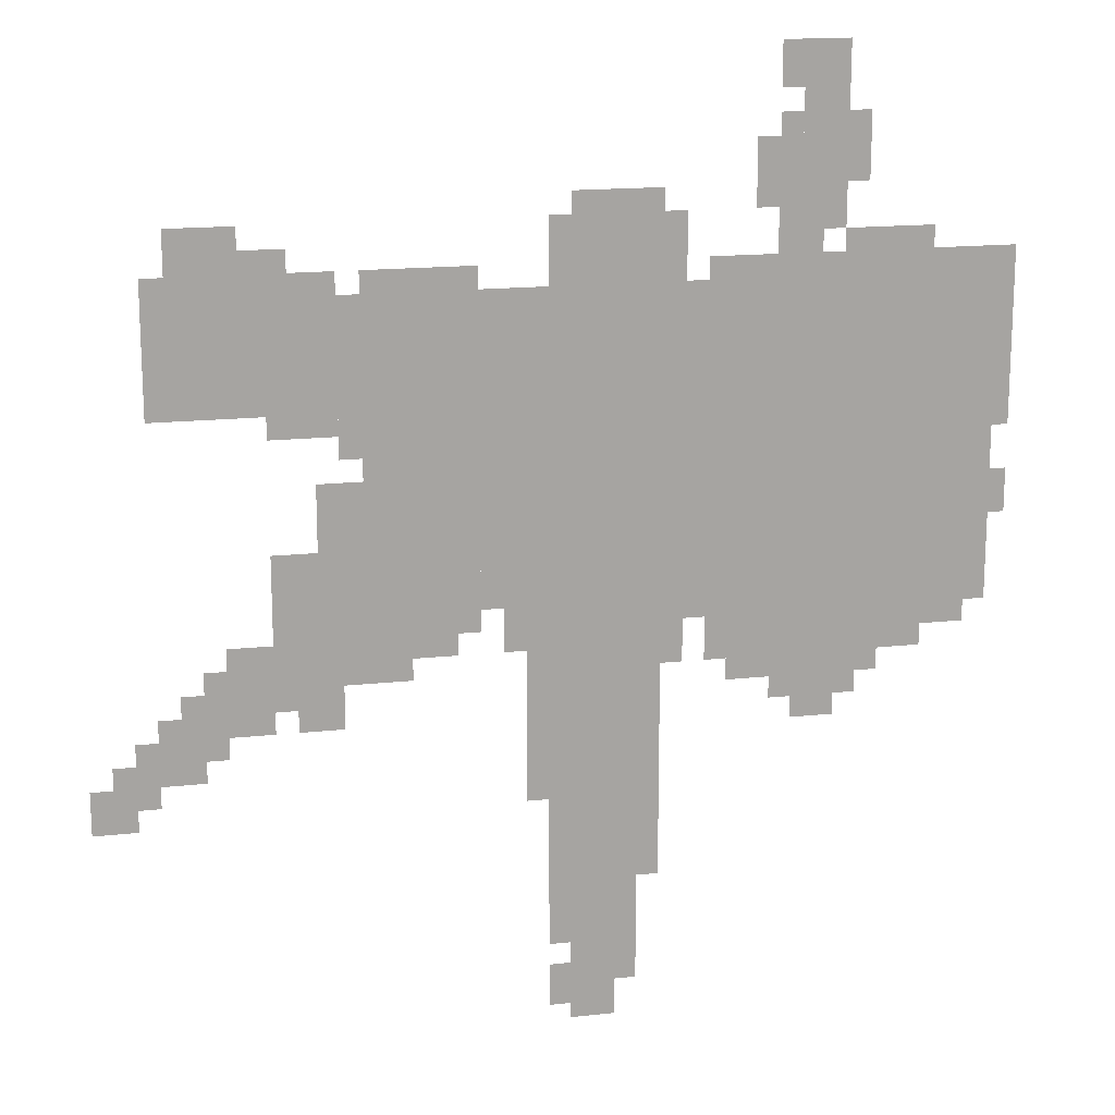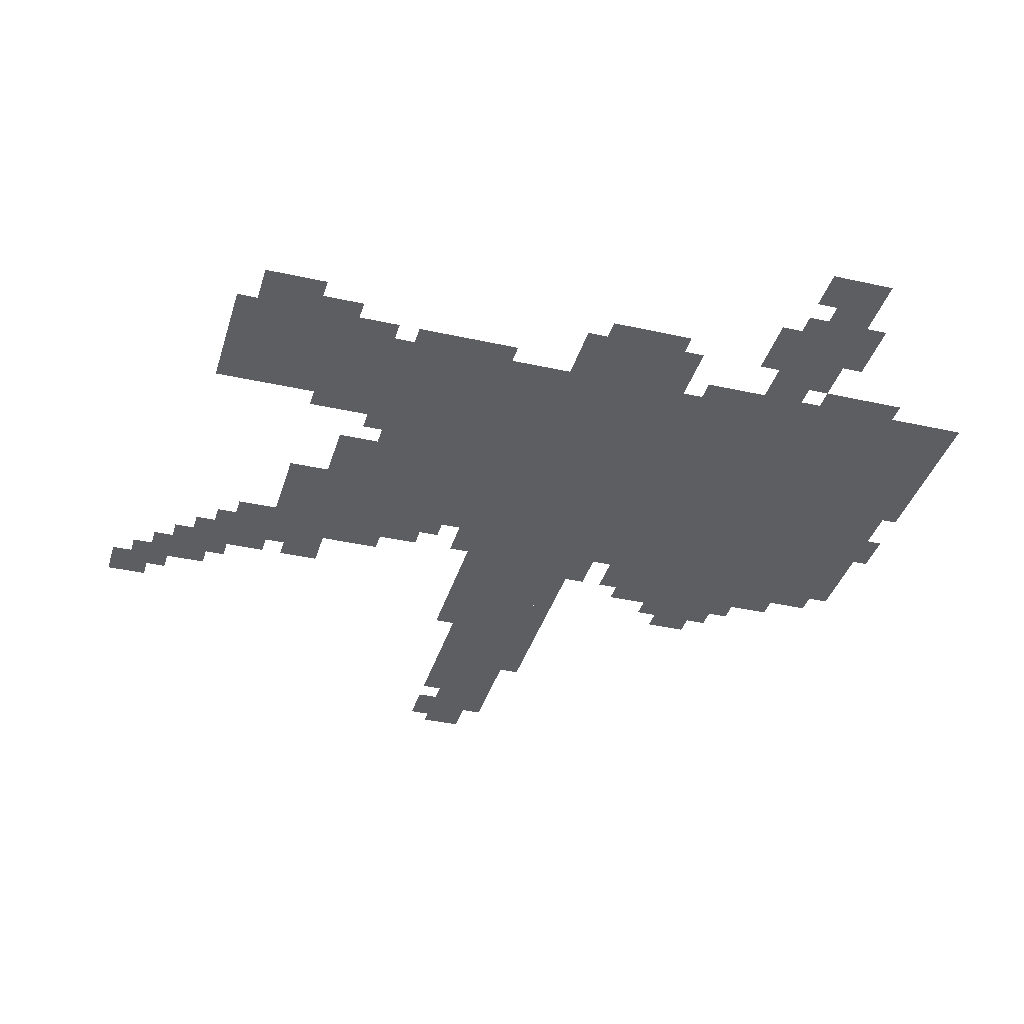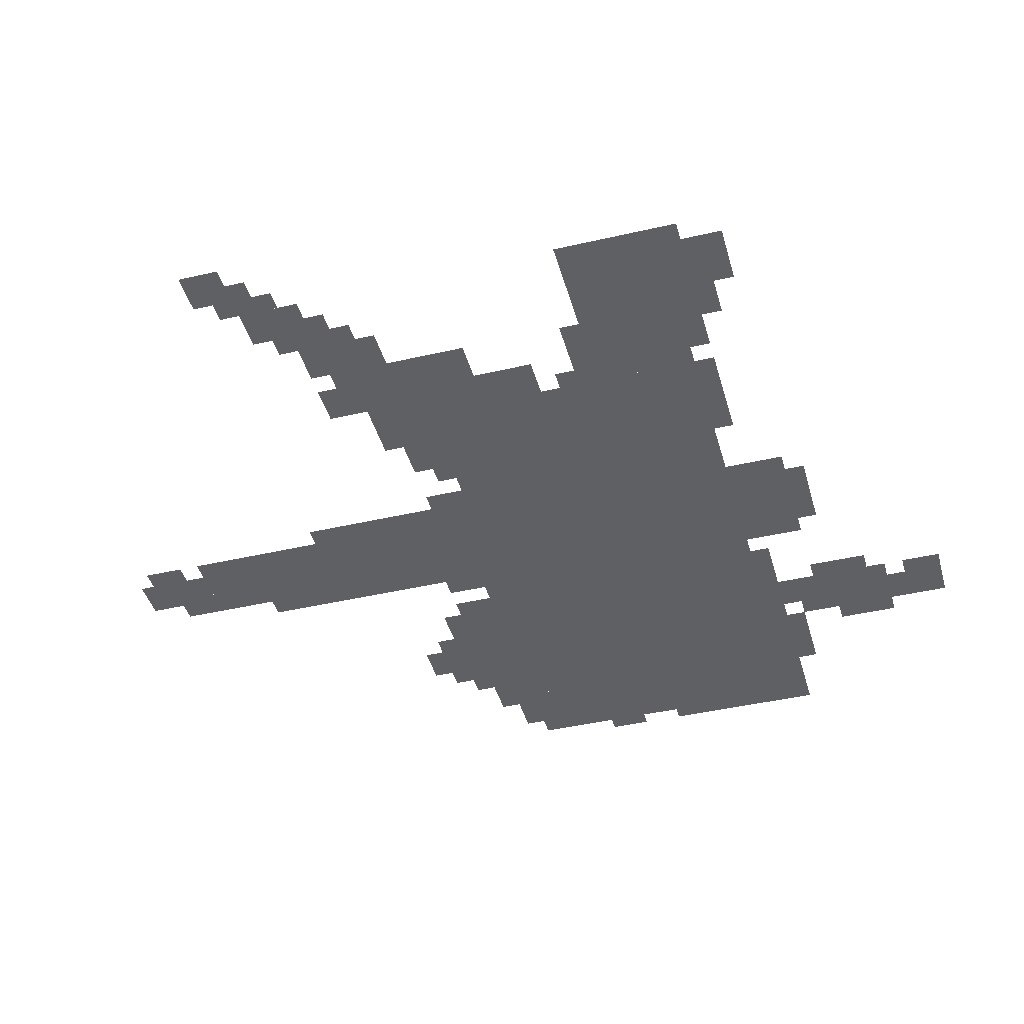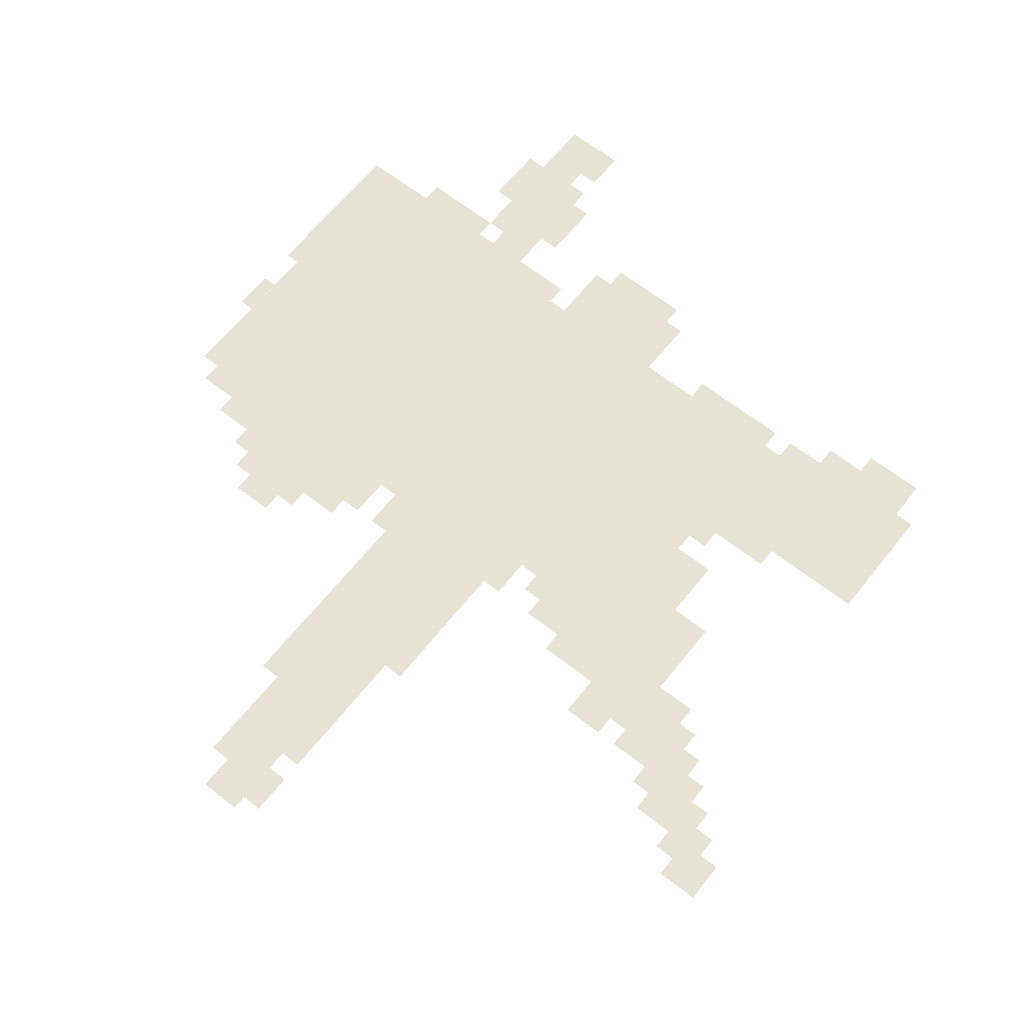
<metadata>
{"format":"obj","ext":"obj","renderer":"f3d","projection":"perspective","resolution":1024,"background":"white","views":[{"elev":16.5,"azim":167.5,"up":"+Y"},{"elev":-37.5,"azim":164.0,"up":"+Z"},{"elev":-42.5,"azim":105.5,"up":"+Z"},{"elev":63.9,"azim":38.5,"up":"+Z"}]}
</metadata>
<code>
g yuekegongjue-mesh
v -544 631 0
v -544 1079 0
v -928 1079 0
v -928 631 0
v -928 631 0
v -928 1079 0
v -1280 1079 0
v -1280 631 0
v -96 919 0
v -96 1111 0
v -352 1111 0
v -352 919 0
v -384 855 0
v -384 1111 0
v -544 1111 0
v -544 855 0
v -384 599 0
v -384 855 0
v -544 855 0
v -544 599 0
v -640 119 0
v -640 375 0
v -768 375 0
v -768 119 0
v -640 375 0
v -640 631 0
v -768 631 0
v -768 375 0
v -256 535 0
v -256 727 0
v -384 727 0
v -384 535 0
v -640 1079 0
v -640 1175 0
v -832 1175 0
v -832 1079 0
v -864 535 0
v -864 631 0
v -1024 631 0
v -1024 535 0
v -1024 535 0
v -1024 631 0
v -1184 631 0
v -1184 535 0
v -160 471 0
v -160 567 0
v -256 567 0
v -256 471 0
v -960 471 0
v -960 535 0
v -1088 535 0
v -1088 471 0
v -992 1143 0
v -992 1271 0
v -1056 1271 0
v -1056 1143 0
v -992 1271 0
v -992 1399 0
v -1056 1399 0
v -1056 1271 0
v -672 0 0
v -672 119 0
v -736 119 0
v -736 0 0
v -1088 1079 0
v -1088 1111 0
v -1304 1111 0
v -1304 1079 0
v -768 407 0
v -768 631 0
v -800 631 0
v -800 407 0
v -864 1079 0
v -864 1111 0
v -1088 1111 0
v -1088 1079 0
v -96 407 0
v -96 503 0
v -160 503 0
v -160 407 0
v -128 1111 0
v -128 1175 0
v -224 1175 0
v -224 1111 0
v -320 727 0
v -320 823 0
v -384 823 0
v -384 727 0
v -768 215 0
v -768 407 0
v -800 407 0
v -800 215 0
v -608 471 0
v -608 631 0
v -640 631 0
v -640 471 0
v -288 471 0
v -288 535 0
v -352 535 0
v -352 471 0
v -32 375 0
v -32 439 0
v -96 439 0
v -96 375 0
v -384 535 0
v -384 599 0
v -448 599 0
v -448 535 0
v -1184 567 0
v -1184 631 0
v -1248 631 0
v -1248 567 0
v -1280 951 0
v -1280 1079 0
v -1304 1079 0
v -1304 951 0
v -352 951 0
v -352 1079 0
v -384 1079 0
v -384 951 0
v -608 343 0
v -608 471 0
v -640 471 0
v -640 343 0
v -352 855 0
v -352 951 0
v -384 951 0
v -384 855 0
v -1280 855 0
v -1280 951 0
v -1304 951 0
v -1304 855 0
v -960 1207 0
v -960 1303 0
v -992 1303 0
v -992 1207 0
v -960 1111 0
v -960 1207 0
v -992 1207 0
v -992 1111 0
v -576 567 0
v -576 631 0
v -608 631 0
v -608 567 0
v -192 567 0
v -192 599 0
v -256 599 0
v -256 567 0
v -960 1335 0
v -960 1399 0
v -992 1399 0
v -992 1335 0
v -224 1111 0
v -224 1143 0
v -288 1143 0
v -288 1111 0
v -1280 727 0
v -1280 791 0
v -1304 791 0
v -1304 727 0
v -448 567 0
v -448 599 0
v -512 599 0
v -512 567 0
v -992 439 0
v -992 471 0
v -1056 471 0
v -1056 439 0
v 0 343 0
v 0 407 0
v -32 407 0
v -32 343 0
v -640 23 0
v -640 87 0
v -672 87 0
v -672 23 0
v -896 503 0
v -896 535 0
v -960 535 0
v -960 503 0
v -736 55 0
v -736 119 0
v -768 119 0
v -768 55 0
v -672 1175 0
v -672 1207 0
v -736 1207 0
v -736 1175 0
v -928 1207 0
v -928 1271 0
v -960 1271 0
v -960 1207 0
v -1120 1111 0
v -1120 1143 0
v -1184 1143 0
v -1184 1111 0
v -1056 1239 0
v -1056 1303 0
v -1088 1303 0
v -1088 1239 0
v -1056 1111 0
v -1056 1143 0
v -1120 1143 0
v -1120 1111 0
v -800 567 0
v -800 631 0
v -832 631 0
v -832 567 0
v -736 1175 0
v -736 1207 0
v -800 1207 0
v -800 1175 0
v -256 887 0
v -256 919 0
v -320 919 0
v -320 887 0
v -256 503 0
v -256 535 0
v -288 535 0
v -288 503 0
v -128 503 0
v -128 535 0
v -160 535 0
v -160 503 0
v -1088 503 0
v -1088 535 0
v -1120 535 0
v -1120 503 0
v -32 343 0
v -32 375 0
v -64 375 0
v -64 343 0
v -160 439 0
v -160 471 0
v -192 471 0
v -192 439 0
v -64 439 0
v -64 471 0
v -96 471 0
v -96 439 0
v -1248 599 0
v -1248 631 0
v -1280 631 0
v -1280 599 0
v -1056 1207 0
v -1056 1239 0
v -1088 1239 0
v -1088 1207 0
v -928 1175 0
v -928 1207 0
v -960 1207 0
v -960 1175 0
v -320 887 0
v -320 919 0
v -352 919 0
v -352 887 0
v -832 599 0
v -832 631 0
v -864 631 0
v -864 599 0
v -992 1111 0
v -992 1143 0
v -1024 1143 0
v -1024 1111 0
v -800 535 0
v -800 567 0
v -832 567 0
v -832 535 0
g yuekegongjue-mesh_0
f 3 2 1
f 1 4 3
f 7 6 5
f 5 8 7
f 11 10 9
f 9 12 11
f 15 14 13
f 13 16 15
f 19 18 17
f 17 20 19
f 23 22 21
f 21 24 23
f 27 26 25
f 25 28 27
f 31 30 29
f 29 32 31
f 35 34 33
f 33 36 35
f 39 38 37
f 37 40 39
f 43 42 41
f 41 44 43
f 47 46 45
f 45 48 47
f 51 50 49
f 49 52 51
f 55 54 53
f 53 56 55
f 59 58 57
f 57 60 59
f 63 62 61
f 61 64 63
f 67 66 65
f 65 68 67
f 71 70 69
f 69 72 71
f 75 74 73
f 73 76 75
f 79 78 77
f 77 80 79
f 83 82 81
f 81 84 83
f 87 86 85
f 85 88 87
f 91 90 89
f 89 92 91
f 95 94 93
f 93 96 95
f 99 98 97
f 97 100 99
f 103 102 101
f 101 104 103
f 107 106 105
f 105 108 107
f 111 110 109
f 109 112 111
f 115 114 113
f 113 116 115
f 119 118 117
f 117 120 119
f 123 122 121
f 121 124 123
f 127 126 125
f 125 128 127
f 131 130 129
f 129 132 131
f 135 134 133
f 133 136 135
f 139 138 137
f 137 140 139
f 143 142 141
f 141 144 143
f 147 146 145
f 145 148 147
f 151 150 149
f 149 152 151
f 155 154 153
f 153 156 155
f 159 158 157
f 157 160 159
f 163 162 161
f 161 164 163
f 167 166 165
f 165 168 167
f 171 170 169
f 169 172 171
f 175 174 173
f 173 176 175
f 179 178 177
f 177 180 179
f 183 182 181
f 181 184 183
f 187 186 185
f 185 188 187
f 191 190 189
f 189 192 191
f 195 194 193
f 193 196 195
f 199 198 197
f 197 200 199
f 203 202 201
f 201 204 203
f 207 206 205
f 205 208 207
f 211 210 209
f 209 212 211
f 215 214 213
f 213 216 215
f 219 218 217
f 217 220 219
f 223 222 221
f 221 224 223
f 227 226 225
f 225 228 227
f 231 230 229
f 229 232 231
f 235 234 233
f 233 236 235
f 239 238 237
f 237 240 239
f 243 242 241
f 241 244 243
f 247 246 245
f 245 248 247
f 251 250 249
f 249 252 251
f 255 254 253
f 253 256 255
f 259 258 257
f 257 260 259
f 263 262 261
f 261 264 263
f 267 266 265
f 265 268 267

</code>
